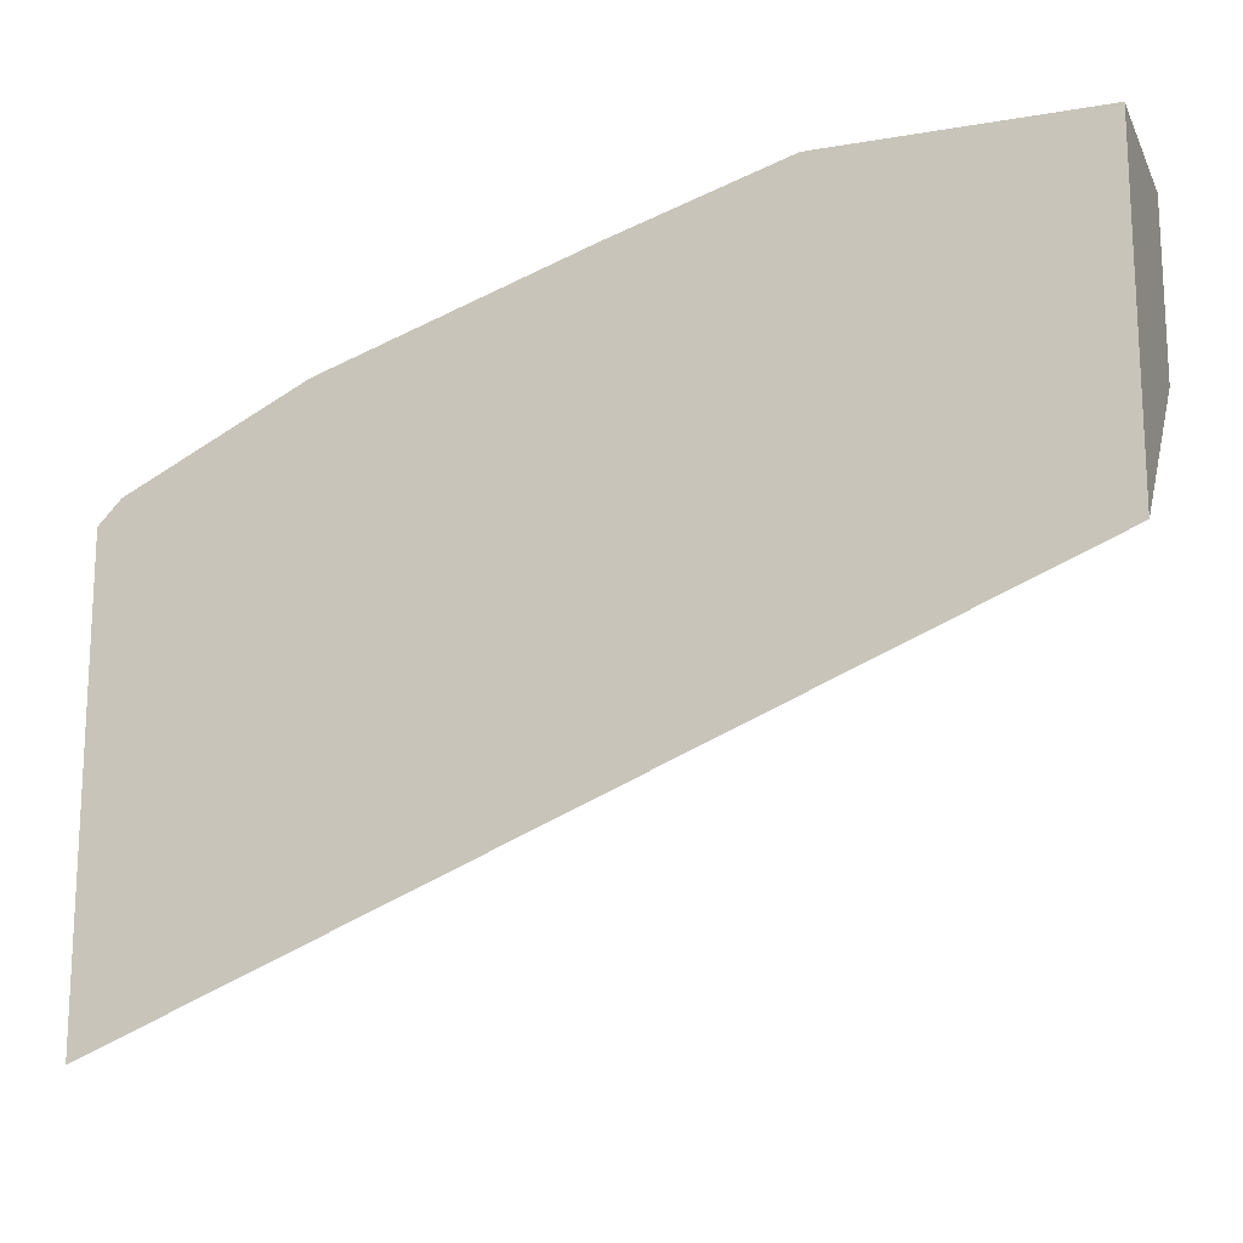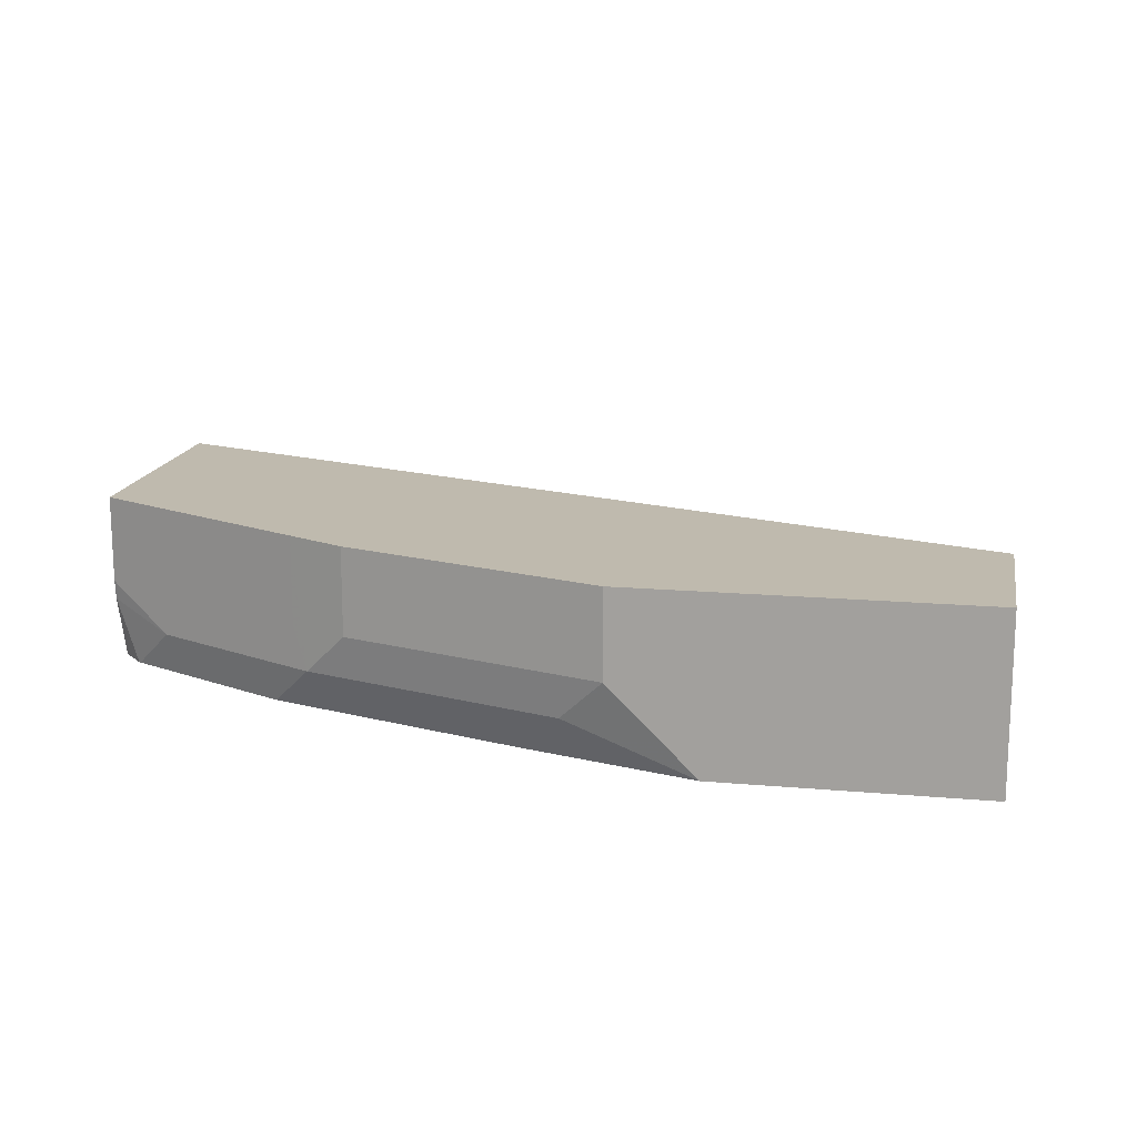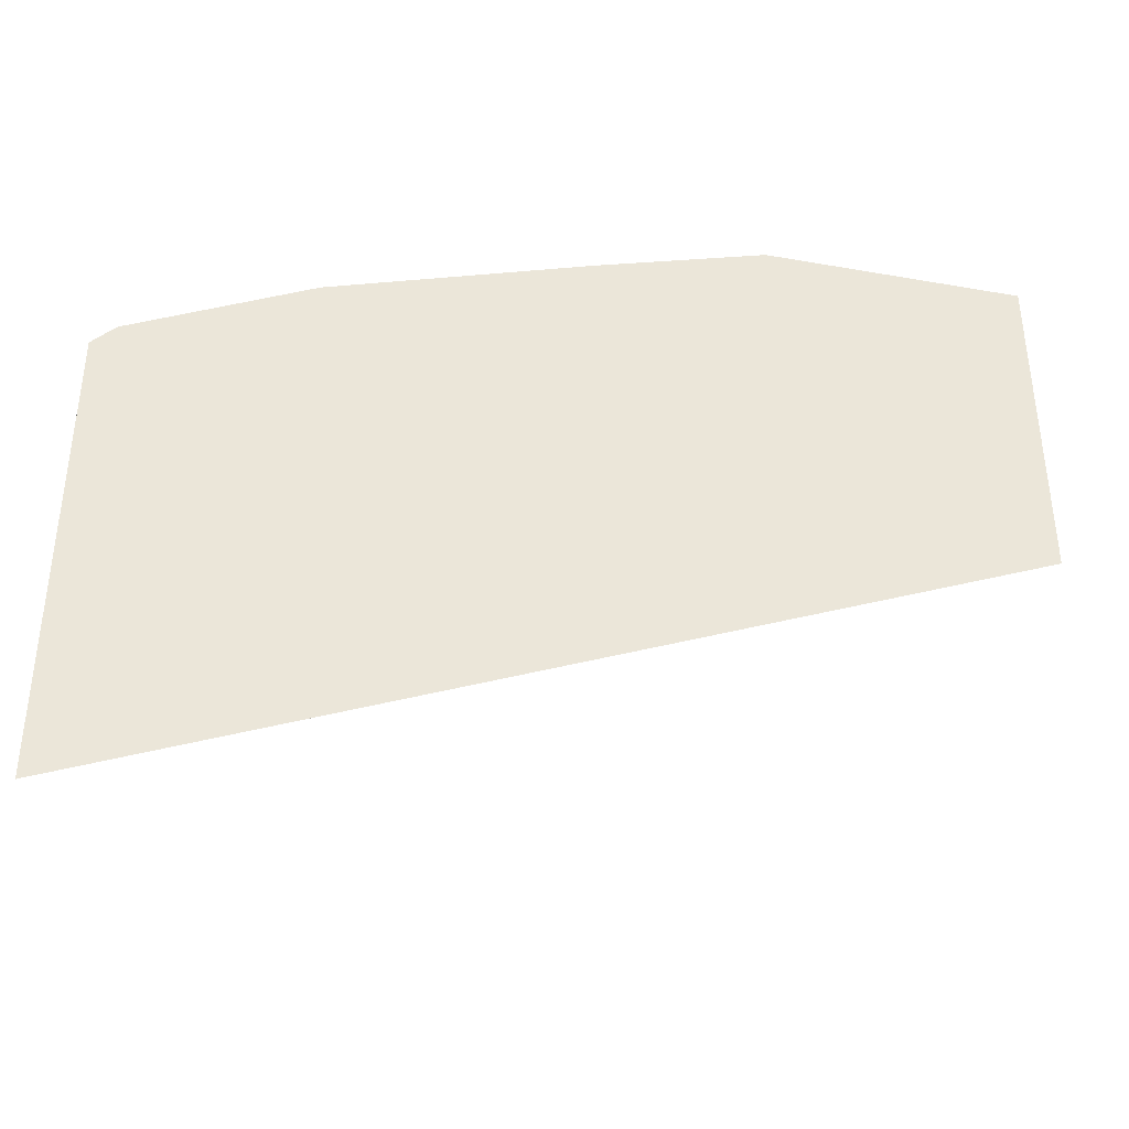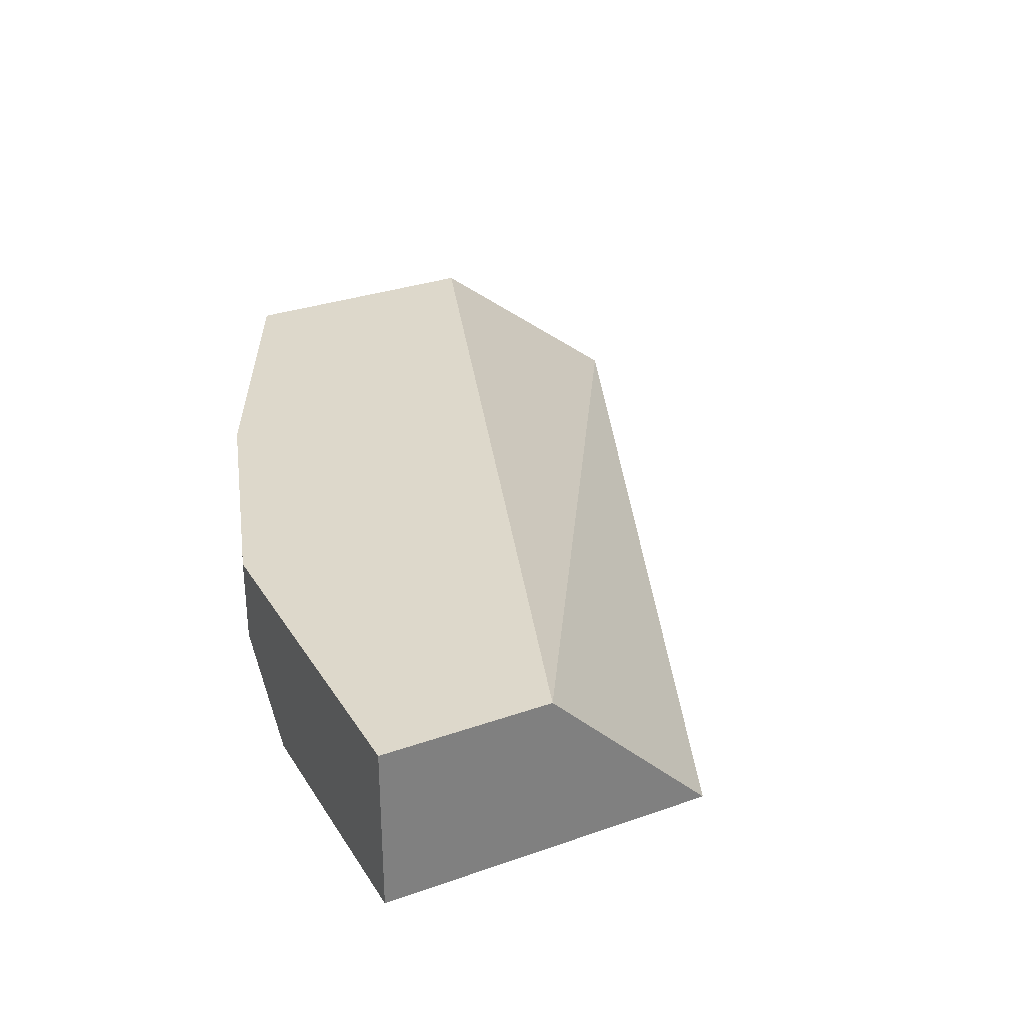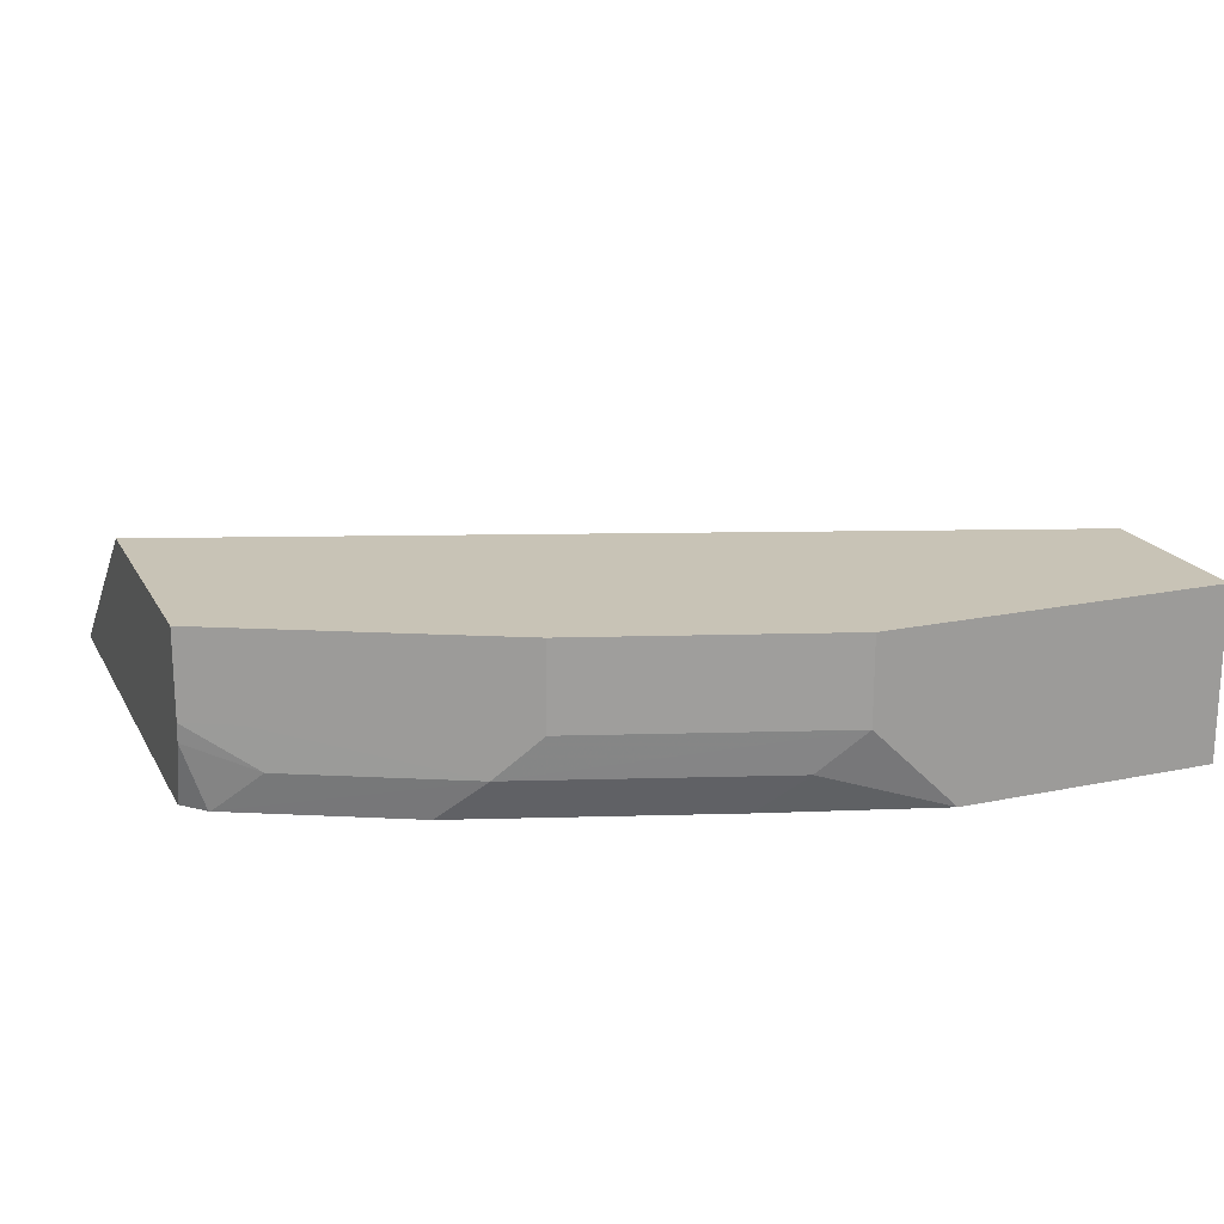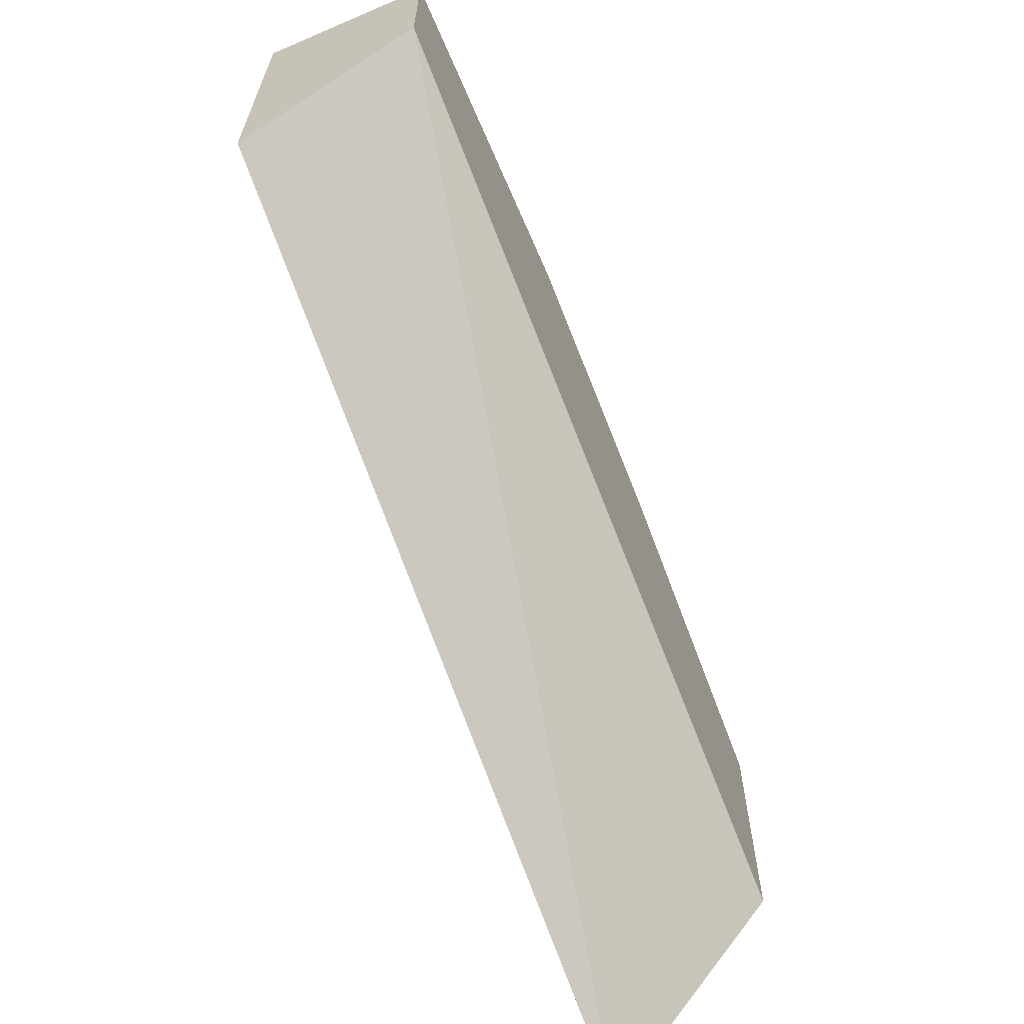
<metadata>
{"format":"obj","ext":"obj","renderer":"f3d","projection":"perspective","resolution":1024,"background":"white","views":[{"elev":-16.7,"azim":19.2,"up":"+Z"},{"elev":15.6,"azim":10.6,"up":"+Y"},{"elev":-38.9,"azim":-12.5,"up":"+Z"},{"elev":31.2,"azim":63.4,"up":"+Y"},{"elev":19.4,"azim":-21.3,"up":"+Y"},{"elev":-64.6,"azim":113.3,"up":"+Z"}]}
</metadata>
<code>
v -0.3538 -0.7582 0.3383
v -0.3538 -0.7582 0.5209
v -0.3538 -0.6895 0.4266
v 0.0008909 -0.6895 0.5518
v 0.0008909 -0.7582 0.4839
v -0.3538 -0.7319 0.5291
v -0.345 -0.7582 0.5302
v -0.3538 -0.6895 0.5301
v 0.0008909 -0.6895 0.6207
v 0.0008909 -0.7582 0.6207
v -0.3538 -0.7242 0.5301
v -0.3443 -0.7582 0.5306
v -0.3276 -0.7415 0.5431
v -0.3334 -0.6895 0.5403
v -0.138 -0.6895 0.6207
v -0.1035 -0.7582 0.6207
v -0.3334 -0.7242 0.5403
v -0.2754 -0.7582 0.5651
v -0.2586 -0.7415 0.5777
v -0.2644 -0.6895 0.5748
v -0.138 -0.7242 0.6207
v -0.2414 -0.6895 0.5863
v -0.1552 -0.7415 0.6121
v -0.1719 -0.7582 0.5996
v -0.2644 -0.7242 0.5748
v -0.2414 -0.7242 0.5863
f 8 11 17
f 8 17 14
f 9 15 21
f 9 16 10
f 11 13 17
f 12 18 19
f 13 19 17
f 14 17 25
f 14 25 20
f 15 26 21
f 6 13 11
f 16 21 23
f 16 23 24
f 17 19 25
f 18 24 23
f 18 23 19
f 19 26 22
f 19 22 20
f 19 20 25
f 19 23 21
f 19 21 26
f 15 22 26
f 6 12 13
f 12 19 13
f 4 10 5
f 6 7 12
f 1 2 6
f 1 6 11
f 1 11 8
f 1 8 3
f 1 3 4
f 1 4 5
f 1 5 10
f 1 10 16
f 1 16 24
f 1 24 18
f 9 21 16
f 1 12 7
f 1 18 12
f 3 9 4
f 3 15 9
f 3 22 15
f 4 9 10
f 3 14 20
f 3 8 14
f 2 7 6
f 1 7 2
f 3 20 22

</code>
